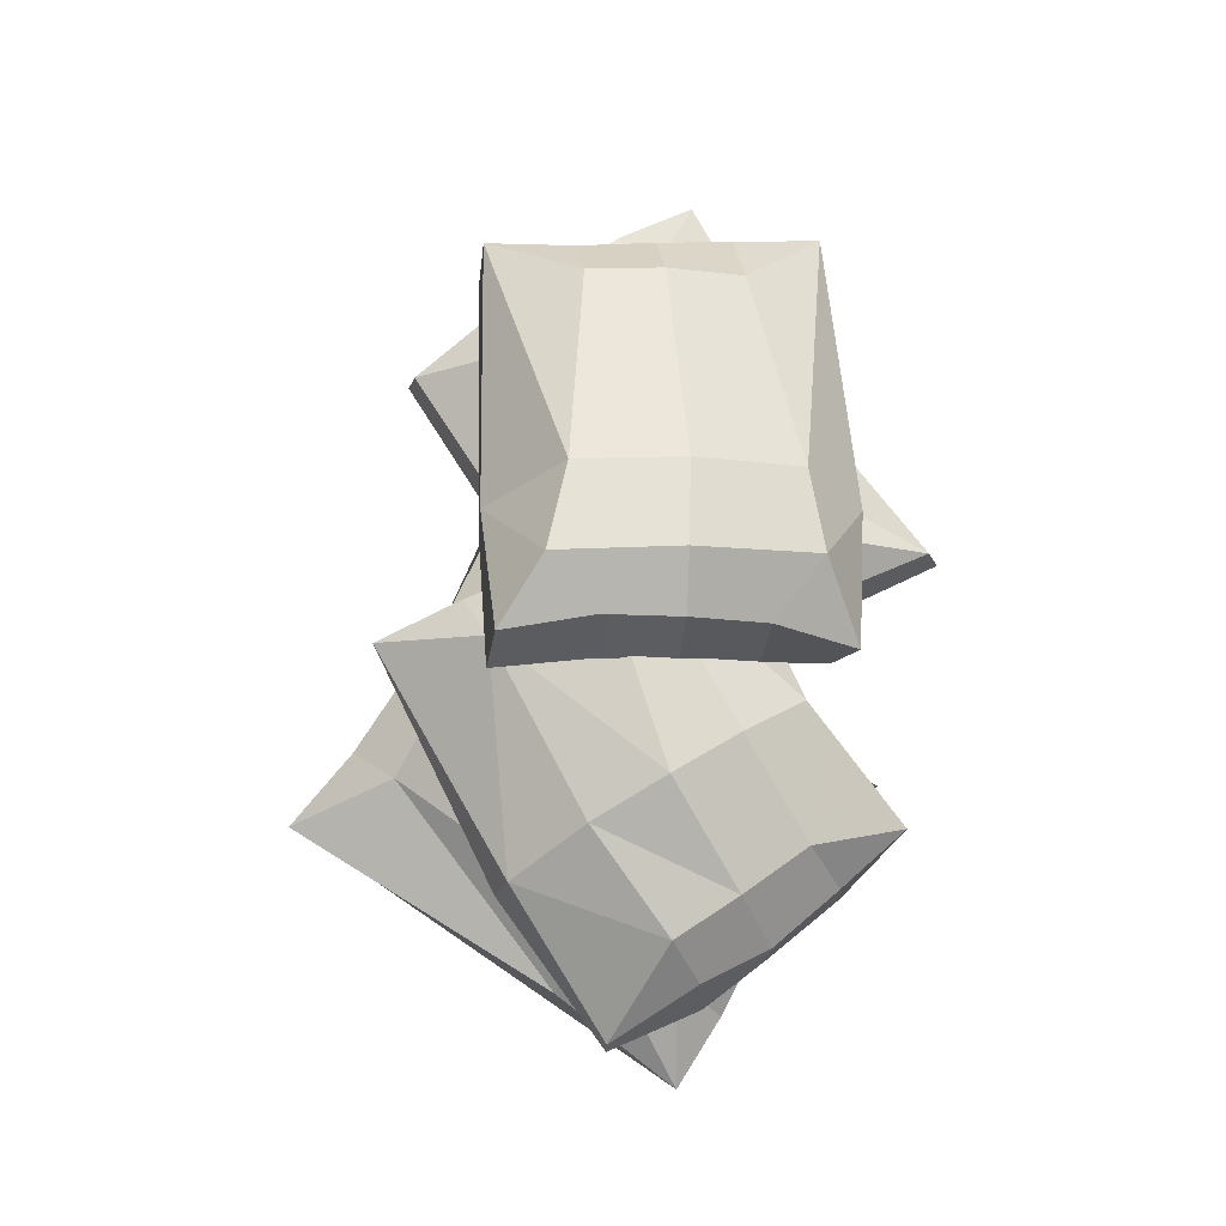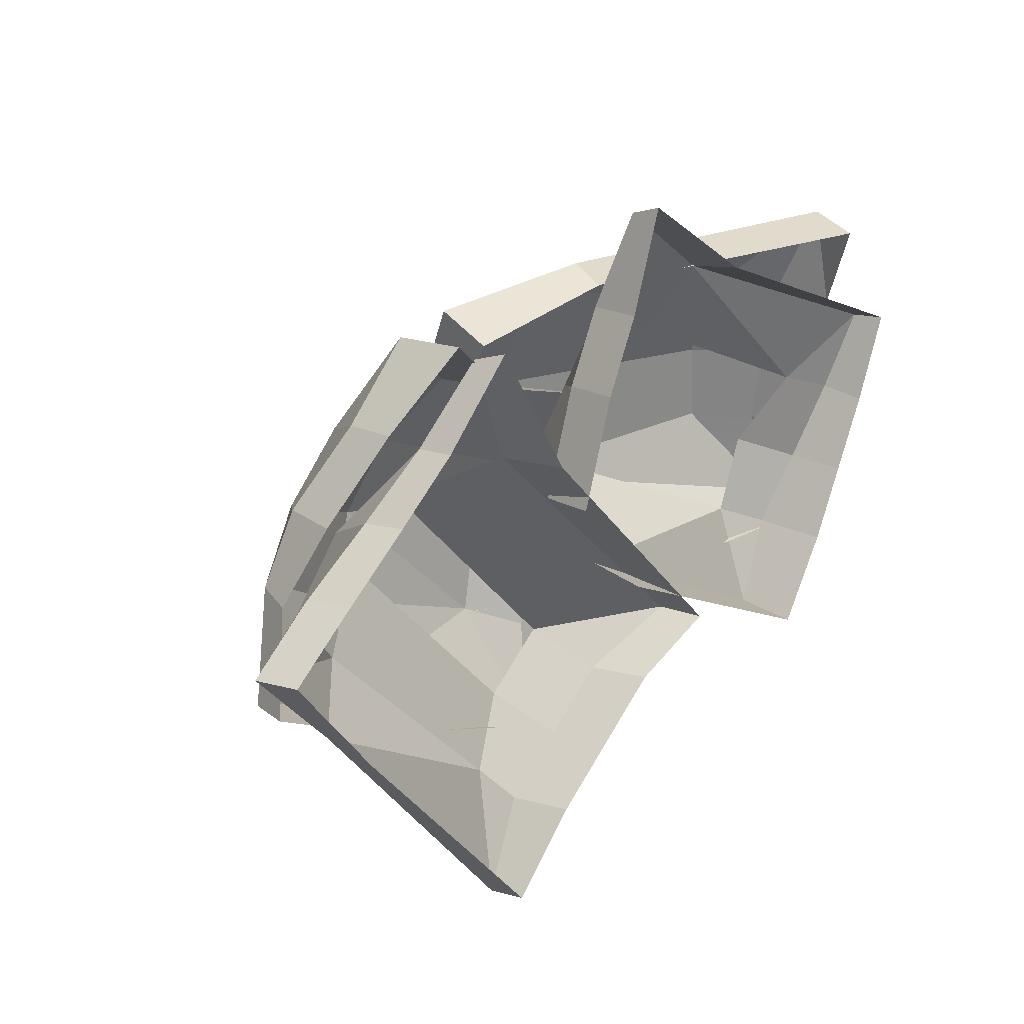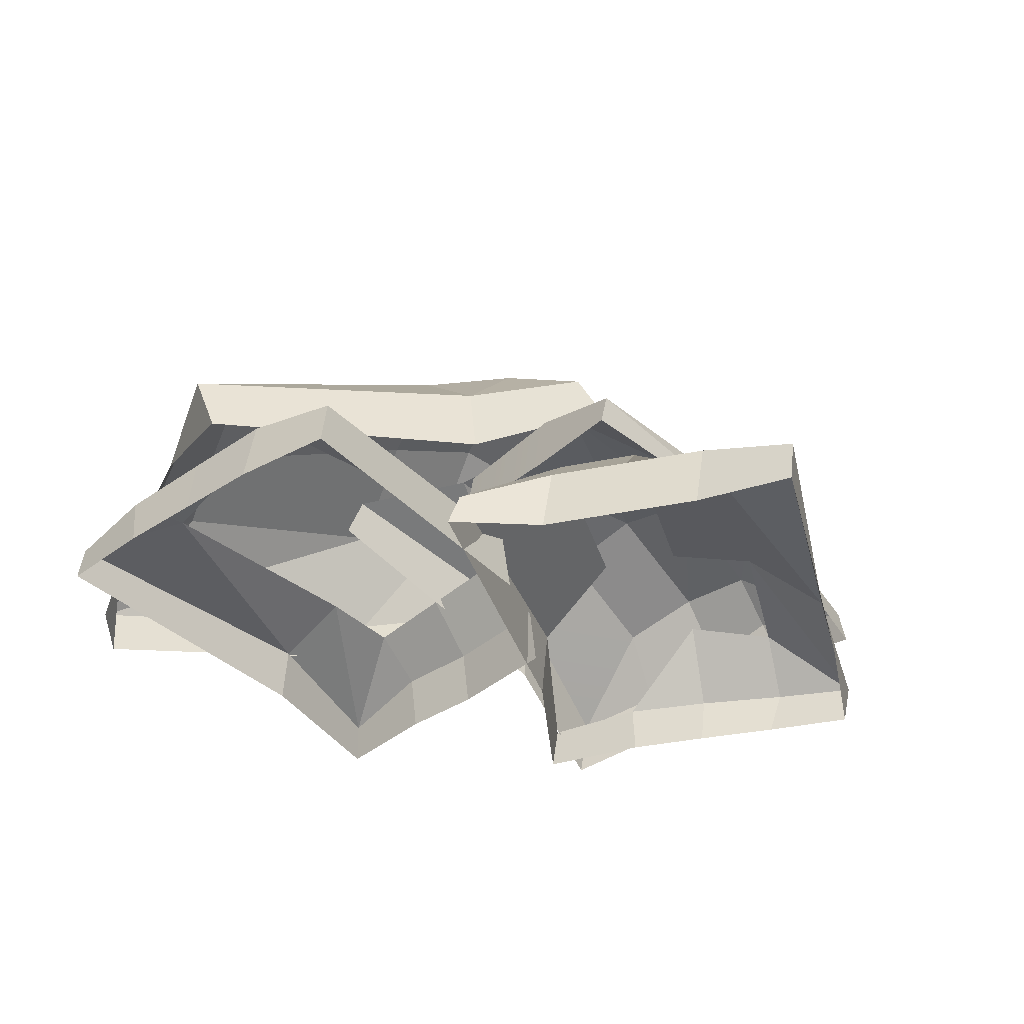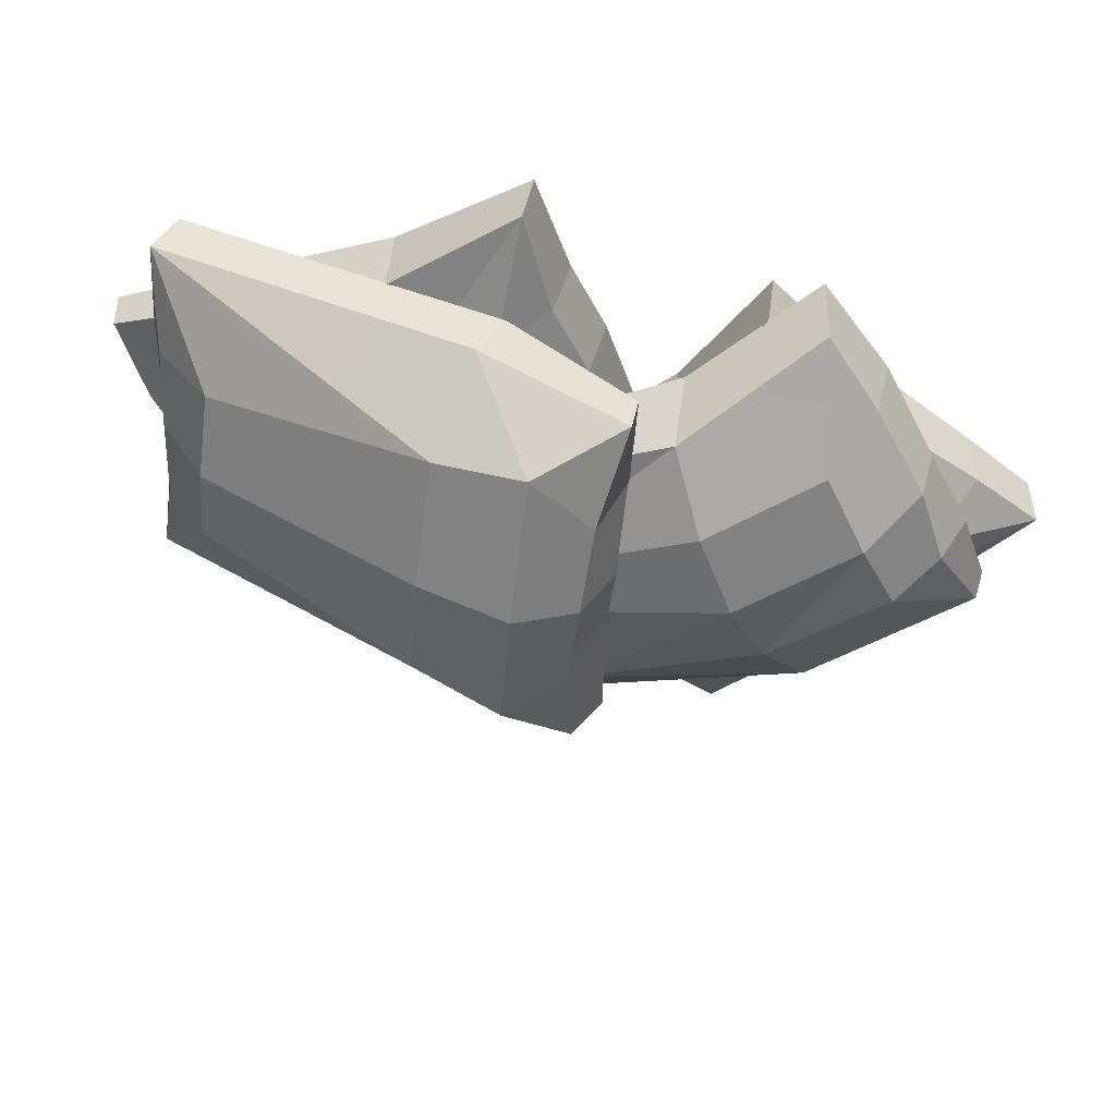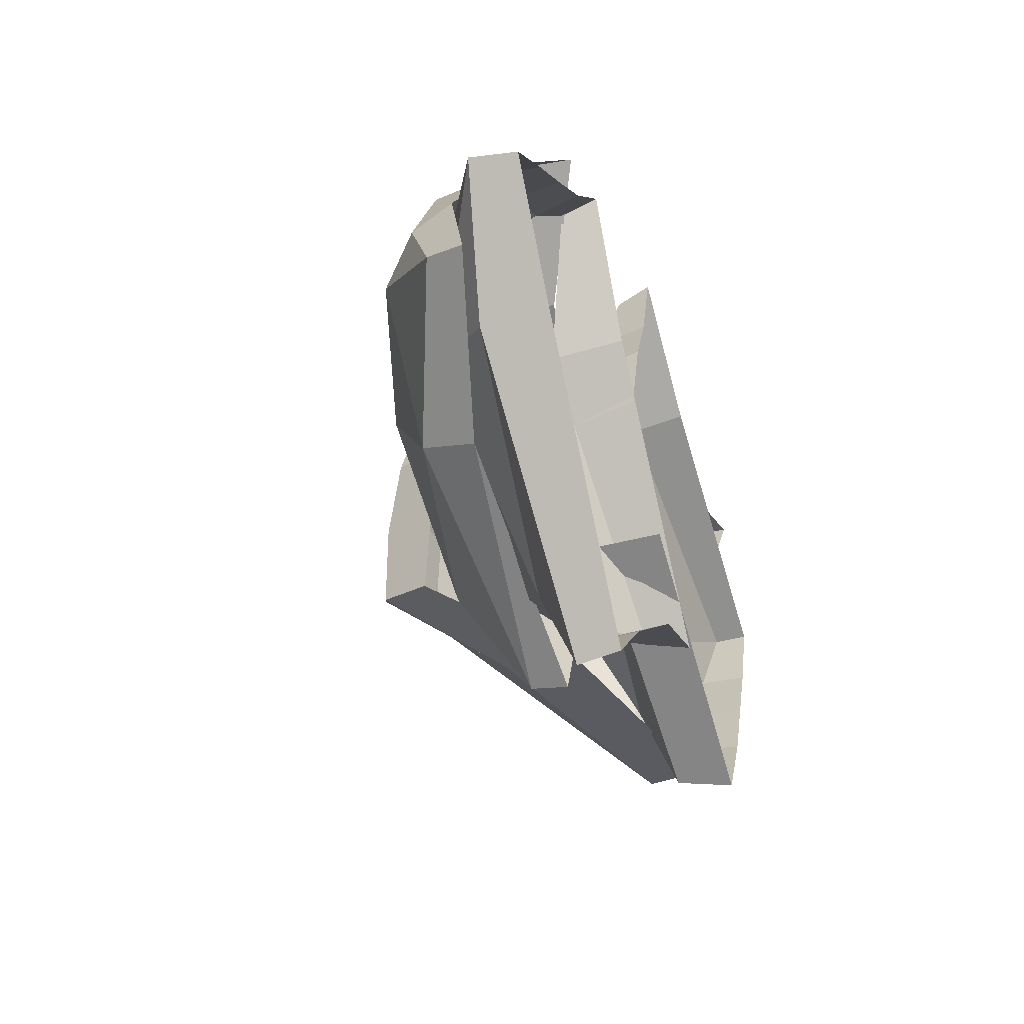
<metadata>
{"format":"obj","ext":"obj","renderer":"f3d","projection":"perspective","resolution":1024,"background":"white","views":[{"elev":77.5,"azim":-96.8,"up":"+Y"},{"elev":22.2,"azim":-48.0,"up":"+Z"},{"elev":-39.9,"azim":154.1,"up":"+Y"},{"elev":50.8,"azim":-171.8,"up":"+Z"},{"elev":-41.9,"azim":-71.9,"up":"+Z"}]}
</metadata>
<code>
g fcbg_desert_006_cornbox_03
v -0.6596 0.1818 0.03662
v -0.8464 0.08063 0.01453
v -0.5236 0.2439 -0.1149
v -0.5236 0.2439 -0.1149
v -0.6523 0.1237 -0.1839
v -0.2321 0.1552 -0.4308
v 0.0007741 0.2237 -0.2354
v 0.06206 0.1214 -0.3085
v 0.2197 0.0766 -0.2155
v -0.1708 0.1206 -0.5038
v -0.2321 0.1552 -0.4308
v -0.2873 0.07425 -0.6403
v -0.6596 0.1818 0.03662
v -0.7268 0.08525 0.1115
v -0.8464 0.08063 0.01453
v 0.1377 0.3075 0.06194
v 0.06135 0.125 -0.08137
v 0.5477 0.1775 -0.13
v 0.6762 0.1141 0.1455
v 0.8398 0.0623 0.256
v 0.3234 0.1025 0.4633
v 0.2659 0.1664 0.3367
v 0.3234 0.1025 0.4633
v 0.09083 0.06699 0.6176
v 0.6762 0.1141 0.1455
v 0.7857 0.09037 0.1052
v 0.8398 0.0623 0.256
v 0.6341 0.1314 -0.1703
v 0.5477 0.1775 -0.13
v 0.5436 0.1048 -0.3193
v 0.03456 0.1052 0.4447
v 0.1231 0.1715 0.4034
v 0.09083 0.06699 0.6176
v 0.5477 0.1775 -0.13
v 0.06135 0.125 -0.08137
v 0.5436 0.1048 -0.3193
v -0.3841 0.3756 -0.08898
v -0.32 0.4095 0.06122
v -0.5344 0.3255 0.1613
v -0.598 0.3207 0.0324
v -0.7562 0.183 -0.1013
v -0.4604 0.2926 -0.2409
v -0.3841 0.3756 -0.08898
v -0.4604 0.2926 -0.2409
v -0.03453 0.3761 -0.2252
v 0.09394 0.3671 0.05027
v 0.2839 0.3201 0.1608
v -0.1984 0.2751 0.3252
v -0.3841 0.3756 -0.08898
v -0.03453 0.3761 -0.2252
v -0.32 0.4095 0.06122
v 0.05188 0.3024 -0.2655
v -0.03453 0.3761 -0.2252
v 0.003985 0.2447 -0.4384
v -0.598 0.3207 0.0324
v -0.674 0.2451 0.07398
v -0.7562 0.183 -0.1013
v -0.4604 0.2926 -0.2409
v -0.4723 0.1936 -0.2697
v 0.003985 0.2447 -0.4384
v 0.06032 0.562 -0.1076
v -0.05784 0.5137 -0.2084
v 0.1999 0.3598 -0.2148
v 0.227 0.5195 -0.05039
v 0.1999 0.3598 -0.2148
v 0.7584 0.2119 -0.1572
v 0.6121 0.2733 0.322
v 0.731 0.09716 0.4935
v 0.1939 0.4098 0.3711
v 0.6121 0.2733 0.322
v 0.7177 0.1781 0.3171
v 0.731 0.09716 0.4935
v -0.08414 0.4303 0.2691
v 0.02711 0.4365 0.3799
v -0.1298 0.3337 0.4275
v 0.06032 0.562 -0.1076
v -0.05108 0.5175 -0.02997
v -0.05784 0.5137 -0.2084
v 0.02711 0.4365 0.3799
v 0.1434 0.2455 0.4787
v -0.1298 0.3337 0.4275
v 0.227 0.5195 -0.05039
v 0.7584 0.2119 -0.1572
v 0.6392 0.3318 0.02304
v -0.2321 0.1552 -0.4308
v -0.6523 0.1237 -0.1839
v -0.2873 0.07425 -0.6403
v -0.5236 0.2439 -0.1149
v -0.8464 0.08063 0.01453
v -0.6523 0.1237 -0.1839
v 0.09394 0.3671 0.05027
v -0.1984 0.2751 0.3252
v -0.2559 0.3704 0.1986
v 0.6762 0.1141 0.1455
v 0.3234 0.1025 0.4633
v 0.2659 0.1664 0.3367
v 0.2659 0.1664 0.3367
v 0.09083 0.06699 0.6176
v 0.1231 0.1715 0.4034
v -0.03453 0.3761 -0.2252
v -0.4604 0.2926 -0.2409
v 0.003985 0.2447 -0.4384
v 0.06032 0.562 -0.1076
v 0.1999 0.3598 -0.2148
v 0.227 0.5195 -0.05039
v -0.5227 0.2248 0.1344
v -0.4543 0.0838 0.3069
v -0.5854 0.08564 0.2092
v -0.598 0.3207 0.0324
v -0.4604 0.2926 -0.2409
v -0.3841 0.3756 -0.08898
v -0.4592 0.2875 0.2961
v -0.4343 0.1435 0.4888
v -0.5313 0.1694 0.3495
v 0.003985 0.2447 -0.4384
v -0.4723 0.1936 -0.2697
v 0.01756 0.1794 -0.4397
v -0.3841 0.3756 -0.08898
v -0.5344 0.3255 0.1613
v -0.598 0.3207 0.0324
v -0.32 0.4095 0.06122
v -0.03453 0.3761 -0.2252
v 0.02971 0.4001 -0.007758
v 0.731 0.09716 0.4935
v 0.755 0.07707 0.3013
v 0.707 -0.001208 0.4698
v -0.2903 0.3076 0.1113
v 0.0007741 0.2237 -0.2354
v 0.2197 0.0766 -0.2155
v -0.1847 0.1379 0.2017
v -0.2321 0.1552 -0.4308
v -0.1708 0.1206 -0.5038
v -0.05437 0.121 -0.4062
v -0.1157 0.2237 -0.3331
v -0.5236 0.2439 -0.1149
v -0.2321 0.1552 -0.4308
v -0.1157 0.2237 -0.3331
v -0.4075 0.3076 0.01026
v -0.8464 0.08063 0.01453
v -0.829 -0.001207 0.01901
v -0.6678 -0.001205 -0.1862
v -0.6523 0.1237 -0.1839
v -0.285 -0.001205 -0.6263
v -0.2873 0.07425 -0.6403
v 0.2197 0.0766 -0.2155
v 0.2463 -0.001205 -0.2221
v -0.1775 -0.001207 0.2153
v -0.1847 0.1379 0.2017
v -0.1847 0.1379 0.2017
v -0.1775 -0.001207 0.2153
v -0.3301 -0.001207 0.4649
v -0.3302 0.0699 0.4398
v -0.2873 0.07425 -0.6403
v -0.285 -0.001205 -0.6263
v -0.1575 -0.001205 -0.4891
v -0.1708 0.1206 -0.5038
v -0.7268 0.08525 0.1115
v -0.7032 -0.001207 0.1253
v -0.829 -0.001207 0.01901
v -0.8464 0.08063 0.01453
v -0.1708 0.1206 -0.5038
v -0.1575 -0.001205 -0.4891
v -0.04101 -0.001205 -0.3914
v -0.05437 0.121 -0.4062
v 0.07548 -0.001205 -0.2937
v 0.06206 0.1214 -0.3085
v 0.06206 0.1214 -0.3085
v 0.07548 -0.001205 -0.2937
v 0.2463 -0.001205 -0.2221
v 0.2197 0.0766 -0.2155
v -0.4543 0.0838 0.3069
v -0.4659 -0.001207 0.3207
v -0.5824 -0.001207 0.223
v -0.5854 0.08564 0.2092
v -0.3302 0.0699 0.4398
v -0.3301 -0.001207 0.4649
v -0.4659 -0.001207 0.3207
v -0.4543 0.0838 0.3069
v 0.1231 0.1715 0.4034
v 0.03456 0.1052 0.4447
v -0.02967 0.1056 0.3069
v 0.05885 0.198 0.2656
v 0.612 0.1862 0.007716
v 0.5477 0.1775 -0.13
v 0.6341 0.1314 -0.1703
v 0.7085 0.1109 -0.03736
v 0.06135 0.125 -0.08137
v 0.04945 -0.0004384 -0.09243
v 0.5581 -0.0004384 -0.3381
v 0.5436 0.1048 -0.3193
v 0.8398 0.0623 0.256
v 0.8464 -0.0004384 0.2613
v 0.3241 -0.0004384 0.4786
v 0.3234 0.1025 0.4633
v 0.3234 0.1025 0.4633
v 0.3241 -0.0004384 0.4786
v 0.08035 -0.0004384 0.6403
v 0.09083 0.06699 0.6176
v 0.5436 0.1048 -0.3193
v 0.5581 -0.0004384 -0.3381
v 0.653 -0.0004384 -0.1792
v 0.6341 0.1314 -0.1703
v 0.7085 0.1109 -0.03736
v 0.6341 0.1314 -0.1703
v 0.653 -0.0004384 -0.1792
v 0.7172 -0.0004384 -0.04139
v 0.7857 0.09037 0.1052
v 0.7815 -0.0004384 0.09642
v 0.8464 -0.0004384 0.2613
v 0.8398 0.0623 0.256
v -0.02967 0.1056 0.3069
v 0.03456 0.1052 0.4447
v 0.01821 -0.0004384 0.4523
v -0.04604 -0.0004384 0.3145
v 0.09083 0.06699 0.6176
v 0.08035 -0.0004384 0.6403
v 0.01821 -0.0004384 0.4523
v 0.03456 0.1052 0.4447
v -0.5227 0.2248 0.1344
v -0.5854 0.08564 0.2092
v -0.7268 0.08525 0.1115
v -0.6596 0.1818 0.03662
v -0.1157 0.2237 -0.3331
v -0.05437 0.121 -0.4062
v 0.06206 0.1214 -0.3085
v 0.0007741 0.2237 -0.2354
v -0.5854 0.08564 0.2092
v -0.5824 -0.001207 0.223
v -0.7032 -0.001207 0.1253
v -0.7268 0.08525 0.1115
v 0.05885 0.198 0.2656
v -0.02967 0.1056 0.3069
v -0.0939 0.106 0.1038
v -0.005389 0.2244 0.1279
v 0.6762 0.1141 0.1455
v 0.612 0.1862 0.007716
v 0.7085 0.1109 -0.03736
v 0.7857 0.09037 0.1052
v 0.7857 0.09037 0.1052
v 0.7085 0.1109 -0.03736
v 0.7172 -0.0004384 -0.04139
v 0.7815 -0.0004384 0.09642
v -0.0939 0.106 0.1038
v -0.02967 0.1056 0.3069
v -0.04604 -0.0004384 0.3145
v -0.1103 -0.0004384 0.1113
v -0.2559 0.3704 0.1986
v -0.1984 0.2751 0.3252
v -0.4592 0.2875 0.2961
v -0.4343 0.1435 0.4888
v -0.4592 0.2875 0.2961
v -0.5313 0.1694 0.3495
v -0.6248 0.2209 0.2096
v -0.5344 0.3255 0.1613
v 0.02971 0.4001 -0.007758
v -0.03453 0.3761 -0.2252
v 0.05188 0.3024 -0.2655
v 0.1161 0.2906 -0.05242
v -0.7562 0.183 -0.1013
v -0.7662 0.117 -0.1041
v -0.4723 0.1936 -0.2697
v -0.4604 0.2926 -0.2409
v 0.2839 0.3201 0.1608
v 0.3109 0.2408 0.1661
v -0.1977 0.1279 0.3405
v -0.1984 0.2751 0.3252
v -0.1984 0.2751 0.3252
v -0.1977 0.1279 0.3405
v -0.4176 0.02321 0.4927
v -0.4343 0.1435 0.4888
v 0.003985 0.2447 -0.4384
v 0.01756 0.1794 -0.4397
v 0.0707 0.1735 -0.2744
v 0.05188 0.3024 -0.2655
v 0.1161 0.2906 -0.05242
v 0.135 0.1869 -0.05686
v -0.674 0.2451 0.07398
v -0.7139 0.1567 0.07609
v -0.7662 0.117 -0.1041
v -0.7562 0.183 -0.1013
v -0.5313 0.1694 0.3495
v -0.5398 0.06908 0.3571
v -0.6369 0.1232 0.2054
v -0.6248 0.2209 0.2096
v -0.4343 0.1435 0.4888
v -0.4176 0.02321 0.4927
v -0.5398 0.06908 0.3571
v -0.5313 0.1694 0.3495
v -0.5344 0.3255 0.1613
v -0.32 0.4095 0.06122
v -0.2559 0.3704 0.1986
v -0.4592 0.2875 0.2961
v -0.5344 0.3255 0.1613
v -0.6248 0.2209 0.2096
v -0.674 0.2451 0.07398
v -0.598 0.3207 0.0324
v -0.2559 0.3704 0.1986
v -0.32 0.4095 0.06122
v 0.02971 0.4001 -0.007758
v 0.09394 0.3671 0.05027
v -0.6248 0.2209 0.2096
v -0.6369 0.1232 0.2054
v -0.7139 0.1567 0.07609
v -0.674 0.2451 0.07398
v 0.227 0.5195 -0.05039
v 0.2105 0.5058 0.1604
v 0.04372 0.5436 0.1362
v 0.06032 0.562 -0.1076
v 0.1939 0.4098 0.3711
v 0.1434 0.2455 0.4787
v 0.02711 0.4365 0.3799
v 0.731 0.09716 0.4935
v 0.02711 0.4365 0.3799
v -0.08414 0.4303 0.2691
v -0.06761 0.4911 0.1196
v 0.04372 0.5436 0.1362
v 0.6257 0.3272 0.1725
v 0.7242 0.2331 0.01809
v 0.7209 0.2107 0.1676
v 0.6392 0.3318 0.02304
v 0.7584 0.2119 -0.1572
v 0.2105 0.5058 0.1604
v 0.227 0.5195 -0.05039
v 0.6392 0.3318 0.02304
v 0.6257 0.3272 0.1725
v -0.05784 0.5137 -0.2084
v -0.1016 0.4187 -0.2334
v 0.1925 0.2183 -0.2265
v 0.1999 0.3598 -0.2148
v 0.1999 0.3598 -0.2148
v 0.1925 0.2183 -0.2265
v 0.7234 0.1059 -0.1746
v 0.7584 0.2119 -0.1572
v 0.731 0.09716 0.4935
v 0.707 -0.001208 0.4698
v 0.1057 0.1555 0.4611
v 0.1434 0.2455 0.4787
v 0.1434 0.2455 0.4787
v 0.1057 0.1555 0.4611
v -0.1301 0.2332 0.3809
v -0.1298 0.3337 0.4275
v 0.7584 0.2119 -0.1572
v 0.7234 0.1059 -0.1746
v 0.7508 0.1281 0.002211
v 0.7242 0.2331 0.01809
v -0.05108 0.5175 -0.02997
v -0.1016 0.4187 -0.2334
v -0.05784 0.5137 -0.2084
v -0.1042 0.4083 -0.04817
v -0.06761 0.4911 0.1196
v -0.1208 0.376 0.1012
v 0.7209 0.2107 0.1676
v 0.7242 0.2331 0.01809
v 0.7508 0.1281 0.002211
v 0.7529 0.1077 0.1518
v 0.7177 0.1781 0.3171
v 0.755 0.07707 0.3013
v 0.731 0.09716 0.4935
v 0.7529 0.1077 0.1518
v 0.7209 0.2107 0.1676
v -0.08414 0.4303 0.2691
v -0.1256 0.297 0.2509
v -0.1208 0.376 0.1012
v -0.06761 0.4911 0.1196
v -0.1298 0.3337 0.4275
v -0.1301 0.2332 0.3809
v -0.1256 0.297 0.2509
v -0.08414 0.4303 0.2691
v 0.02711 0.4365 0.3799
v 0.04372 0.5436 0.1362
v 0.2105 0.5058 0.1604
v 0.1939 0.4098 0.3711
v 0.06032 0.562 -0.1076
v 0.04372 0.5436 0.1362
v -0.06761 0.4911 0.1196
v -0.05108 0.5175 -0.02997
v 0.6121 0.2733 0.322
v 0.6257 0.3272 0.1725
v 0.7209 0.2107 0.1676
v 0.7177 0.1781 0.3171
v 0.1939 0.4098 0.3711
v 0.2105 0.5058 0.1604
v 0.6257 0.3272 0.1725
v 0.6121 0.2733 0.322
g fcbg_desert_006_cornbox_03_0
f 3 2 1
f 6 5 4
f 9 8 7
f 12 11 10
f 15 14 13
f 18 17 16
f 21 20 19
f 24 23 22
f 27 26 25
f 30 29 28
f 33 32 31
f 36 35 34
f 39 38 37
f 42 41 40
f 45 44 43
f 48 47 46
f 51 50 49
f 54 53 52
f 57 56 55
f 60 59 58
f 63 62 61
f 66 65 64
f 69 68 67
f 72 71 70
f 75 74 73
f 78 77 76
f 81 80 79
f 84 83 82
f 87 86 85
f 90 89 88
f 93 92 91
f 96 95 94
f 99 98 97
f 102 101 100
f 105 104 103
f 108 107 106
f 111 110 109
f 114 113 112
f 117 116 115
f 120 119 118
f 123 122 121
f 126 125 124
f 129 128 127
f 130 129 127
f 133 132 131
f 134 133 131
f 137 136 135
f 138 137 135
f 141 140 139
f 142 141 139
f 143 141 142
f 144 143 142
f 147 146 145
f 148 147 145
f 151 150 149
f 152 151 149
f 155 154 153
f 156 155 153
f 159 158 157
f 160 159 157
f 163 162 161
f 164 163 161
f 165 163 164
f 166 165 164
f 169 168 167
f 170 169 167
f 173 172 171
f 174 173 171
f 177 176 175
f 178 177 175
f 181 180 179
f 182 181 179
f 185 184 183
f 186 185 183
f 189 188 187
f 190 189 187
f 193 192 191
f 194 193 191
f 197 196 195
f 198 197 195
f 201 200 199
f 202 201 199
f 205 204 203
f 206 205 203
f 209 208 207
f 210 209 207
f 213 212 211
f 214 213 211
f 217 216 215
f 218 217 215
f 221 220 219
f 222 221 219
f 225 224 223
f 226 225 223
f 229 228 227
f 230 229 227
f 233 232 231
f 234 233 231
f 237 236 235
f 238 237 235
f 241 240 239
f 242 241 239
f 245 244 243
f 246 245 243
f 249 248 247
f 250 248 249
f 253 252 251
f 254 253 251
f 257 256 255
f 258 257 255
f 261 260 259
f 262 261 259
f 265 264 263
f 266 265 263
f 269 268 267
f 270 269 267
f 273 272 271
f 274 273 271
f 273 274 275
f 276 273 275
f 279 278 277
f 280 279 277
f 283 282 281
f 284 283 281
f 287 286 285
f 288 287 285
f 291 290 289
f 292 291 289
f 295 294 293
f 296 295 293
f 299 298 297
f 300 299 297
f 303 302 301
f 304 303 301
f 307 306 305
f 308 307 305
f 311 310 309
f 310 312 309
f 315 314 313
f 316 315 313
f 319 318 317
f 318 320 317
f 321 320 318
f 324 323 322
f 325 324 322
f 328 327 326
f 329 328 326
f 332 331 330
f 333 332 330
f 336 335 334
f 337 336 334
f 340 339 338
f 341 340 338
f 344 343 342
f 345 344 342
f 348 347 346
f 347 349 346
f 346 349 350
f 349 351 350
f 354 353 352
f 355 354 352
f 358 357 356
f 357 359 356
f 359 360 356
f 363 362 361
f 364 363 361
f 367 366 365
f 368 367 365
f 371 370 369
f 372 371 369
f 375 374 373
f 376 375 373
f 379 378 377
f 380 379 377
f 383 382 381
f 384 383 381

</code>
